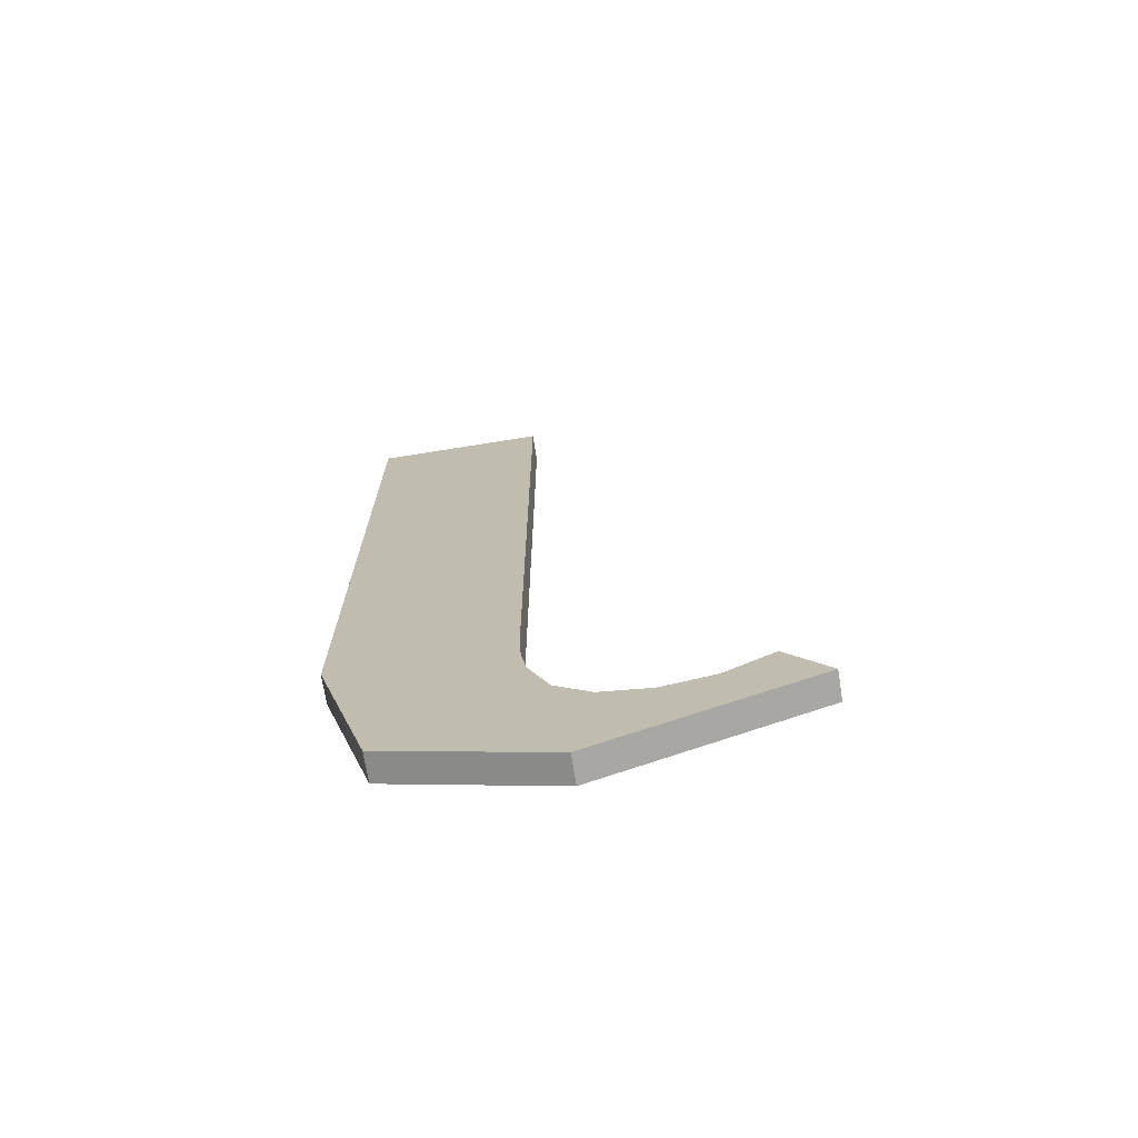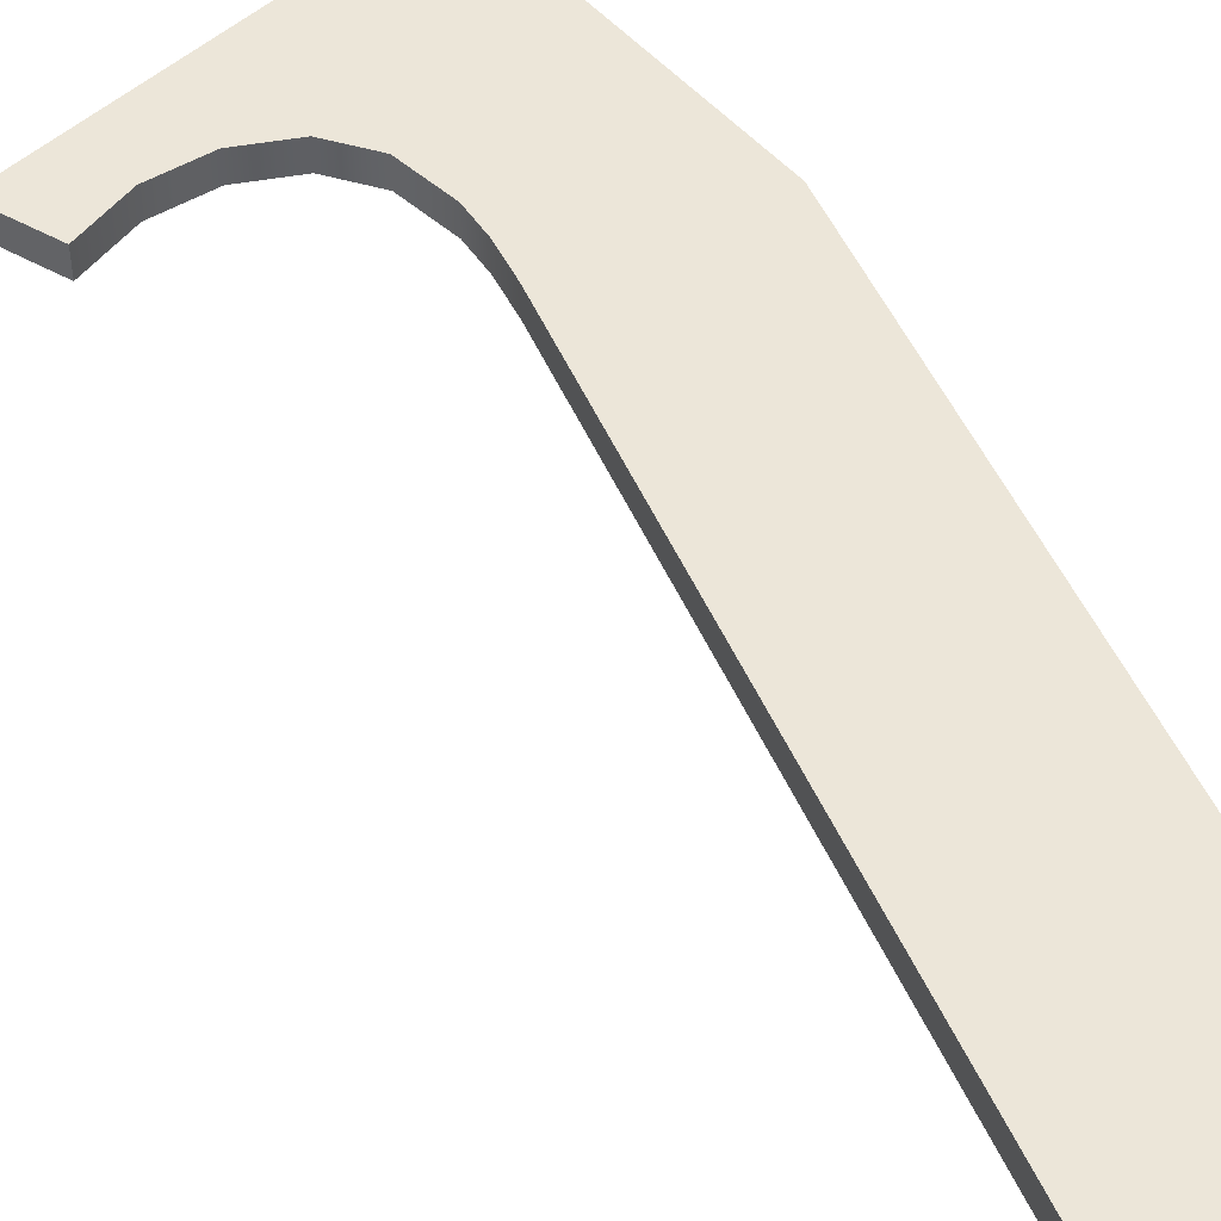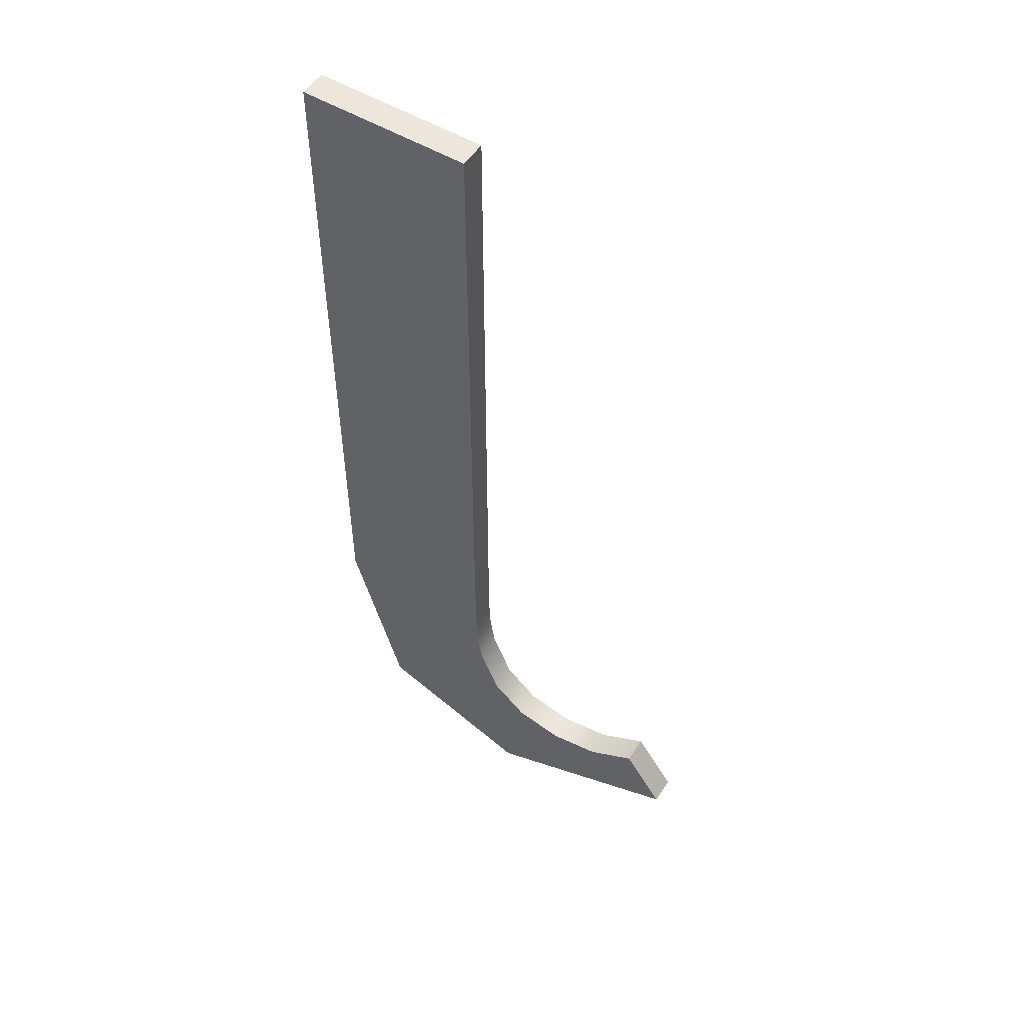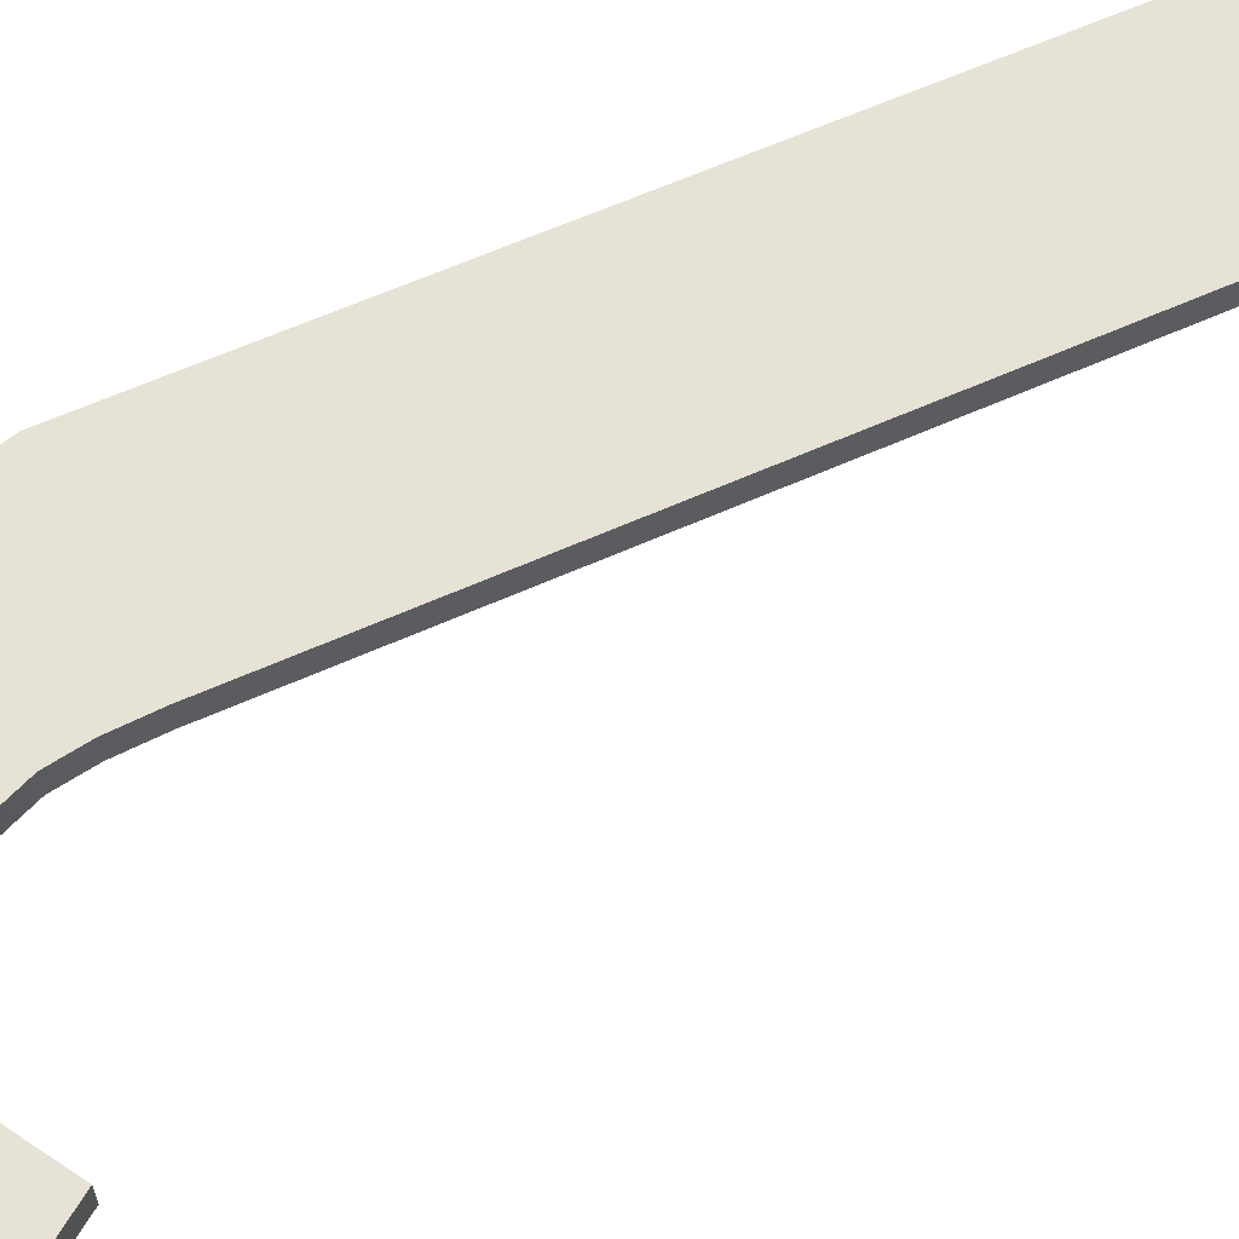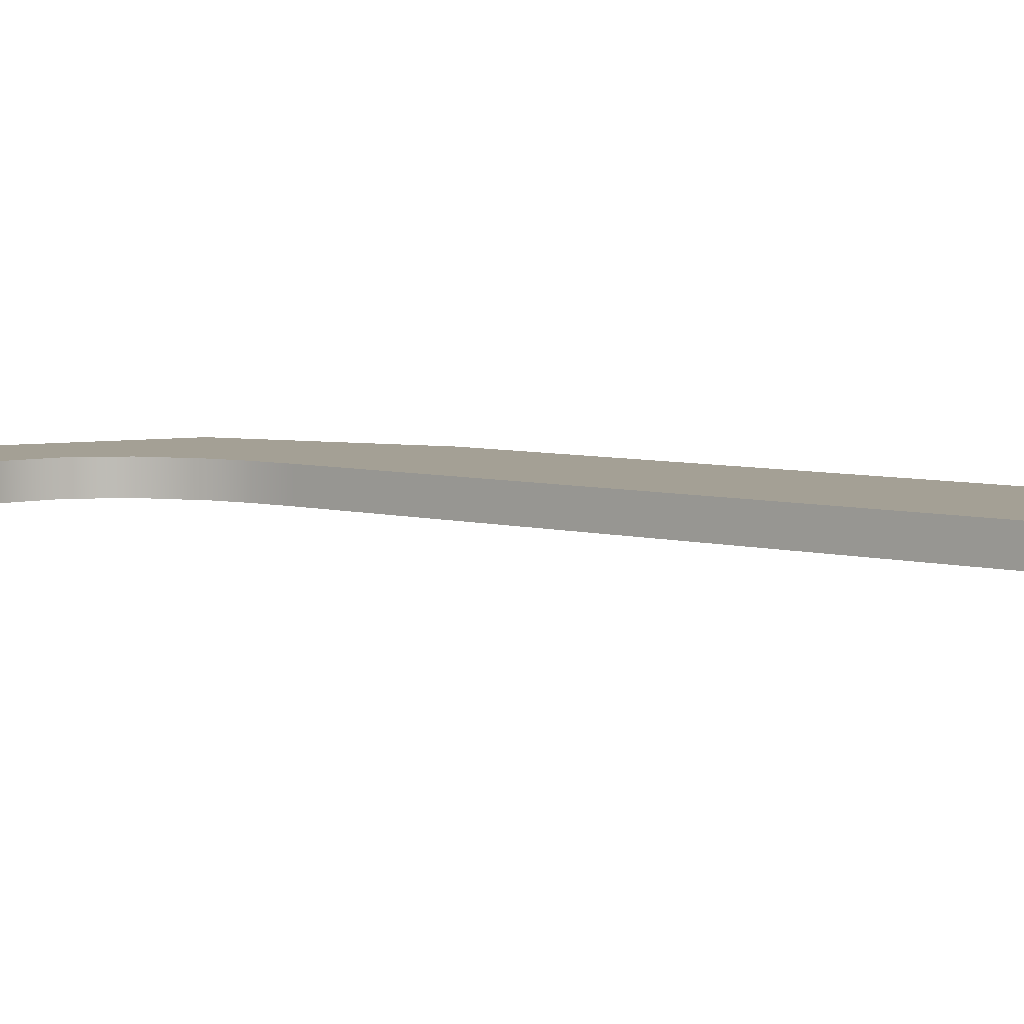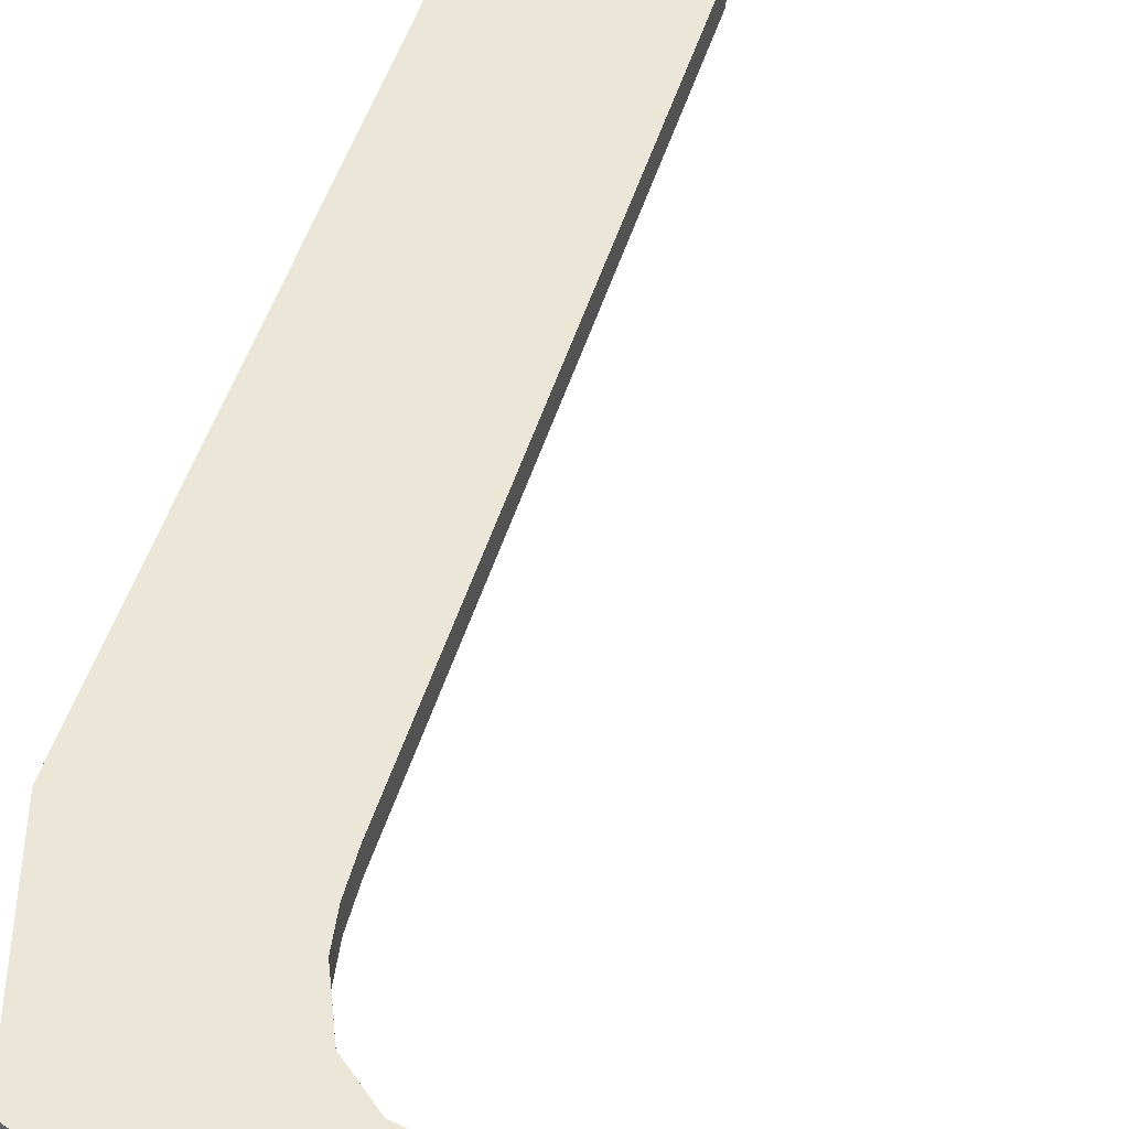
<metadata>
{"format":"obj","ext":"obj","renderer":"f3d","projection":"perspective","resolution":1024,"background":"white","views":[{"elev":-72.2,"azim":9.1,"up":"+Y"},{"elev":49.0,"azim":157.2,"up":"+Z"},{"elev":53.0,"azim":32.7,"up":"+Y"},{"elev":63.1,"azim":65.8,"up":"+Z"},{"elev":5.7,"azim":130.7,"up":"+Z"},{"elev":48.6,"azim":16.7,"up":"+Z"}]}
</metadata>
<code>
g shellDeformer1Set tweakSet1 vectorAdjust1Set
v -0.3696 0.8452 -0.02396
v -0.3696 -0.4052 -0.02396
v -0.2756 -0.7352 -0.02396
v 0.006087 -0.8452 -0.02396
v 0.3696 -0.6939 -0.02396
v 0.2983 -0.593 -0.02396
v 0.2139 -0.6452 -0.02396
v 0.1243 -0.6626 -0.02396
v 0.03913 -0.6451 -0.02396
v -0.02174 -0.5926 -0.02396
v -0.05826 -0.5051 -0.02396
v -0.06739 -0.4482 -0.02396
v -0.07043 -0.3826 -0.02396
v -0.07043 0.8452 -0.02396
v -0.3696 0.8452 0.02396
v -0.3696 -0.4052 0.02396
v -0.2756 -0.7352 0.02396
v 0.006087 -0.8452 0.02396
v 0.3696 -0.6939 0.02396
v 0.2983 -0.593 0.02396
v 0.2139 -0.6452 0.02396
v 0.1243 -0.6626 0.02396
v 0.03913 -0.6451 0.02396
v -0.02174 -0.5926 0.02396
v -0.05826 -0.5051 0.02396
v -0.06739 -0.4482 0.02396
v -0.07043 -0.3826 0.02396
v -0.07043 0.8452 0.02396
g polySurface6 typeMesh1
f 5 4 6
f 6 4 7
f 7 4 8
f 8 4 9
f 4 3 9
f 9 3 10
f 3 2 10
f 10 2 11
f 11 2 12
f 12 2 13
f 2 1 13
f 14 13 1
f 1 2 15
f 15 2 16
f 2 3 16
f 16 3 17
f 3 4 17
f 17 4 18
f 4 5 18
f 18 5 19
f 5 6 19
f 19 6 20
f 6 7 20
f 20 7 21
f 7 8 21
f 21 8 22
f 8 9 22
f 22 9 23
f 9 10 23
f 23 10 24
f 10 11 24
f 24 11 25
f 11 12 25
f 25 12 26
f 12 13 26
f 26 13 27
f 13 14 27
f 27 14 28
f 14 1 28
f 28 1 15
f 19 20 18
f 20 21 18
f 21 22 18
f 22 23 18
f 18 23 17
f 23 24 17
f 17 24 16
f 24 25 16
f 25 26 16
f 26 27 16
f 16 27 15
f 15 27 28

</code>
